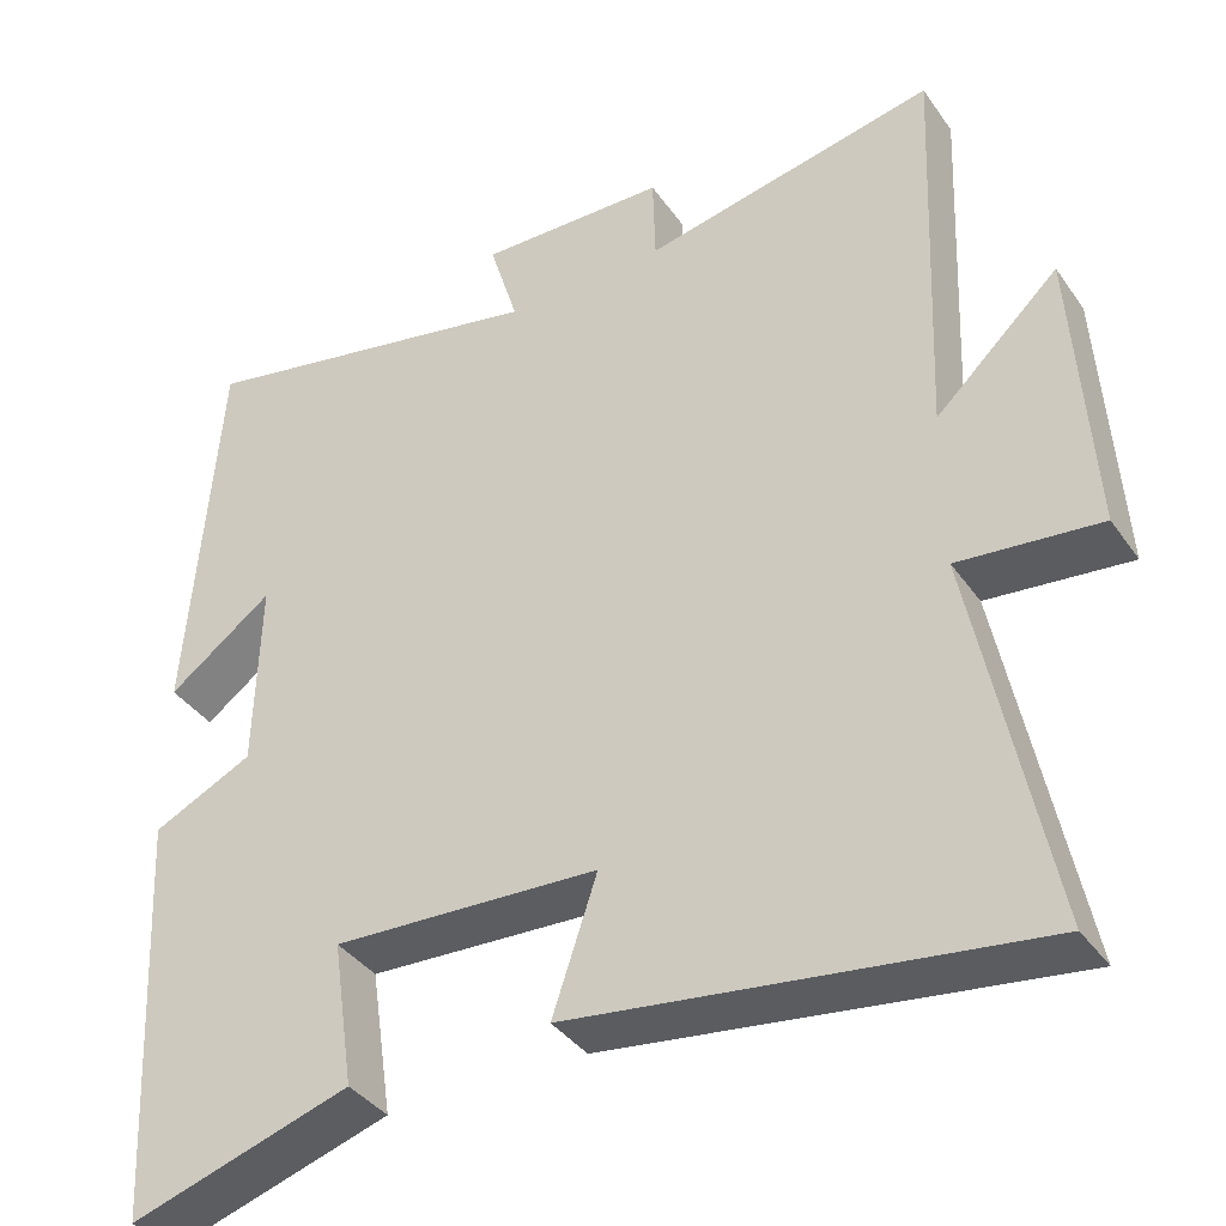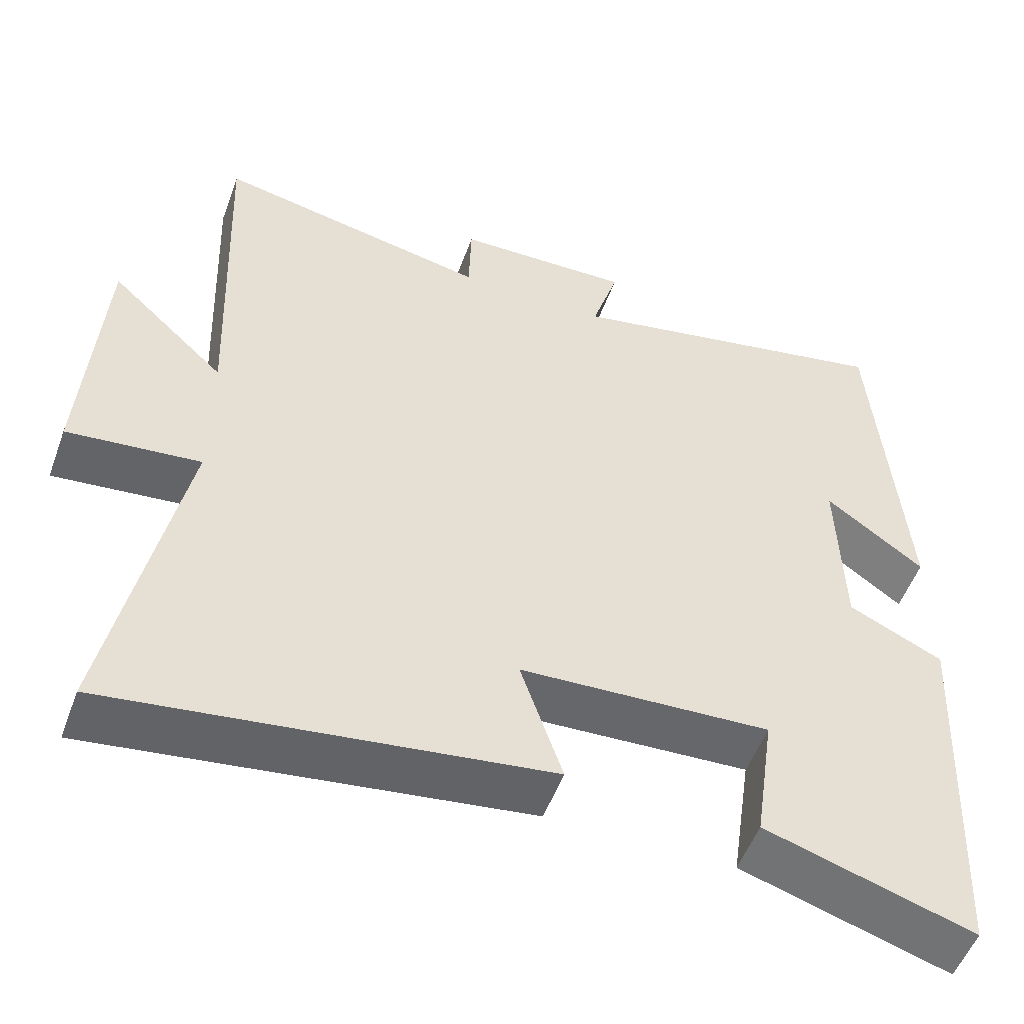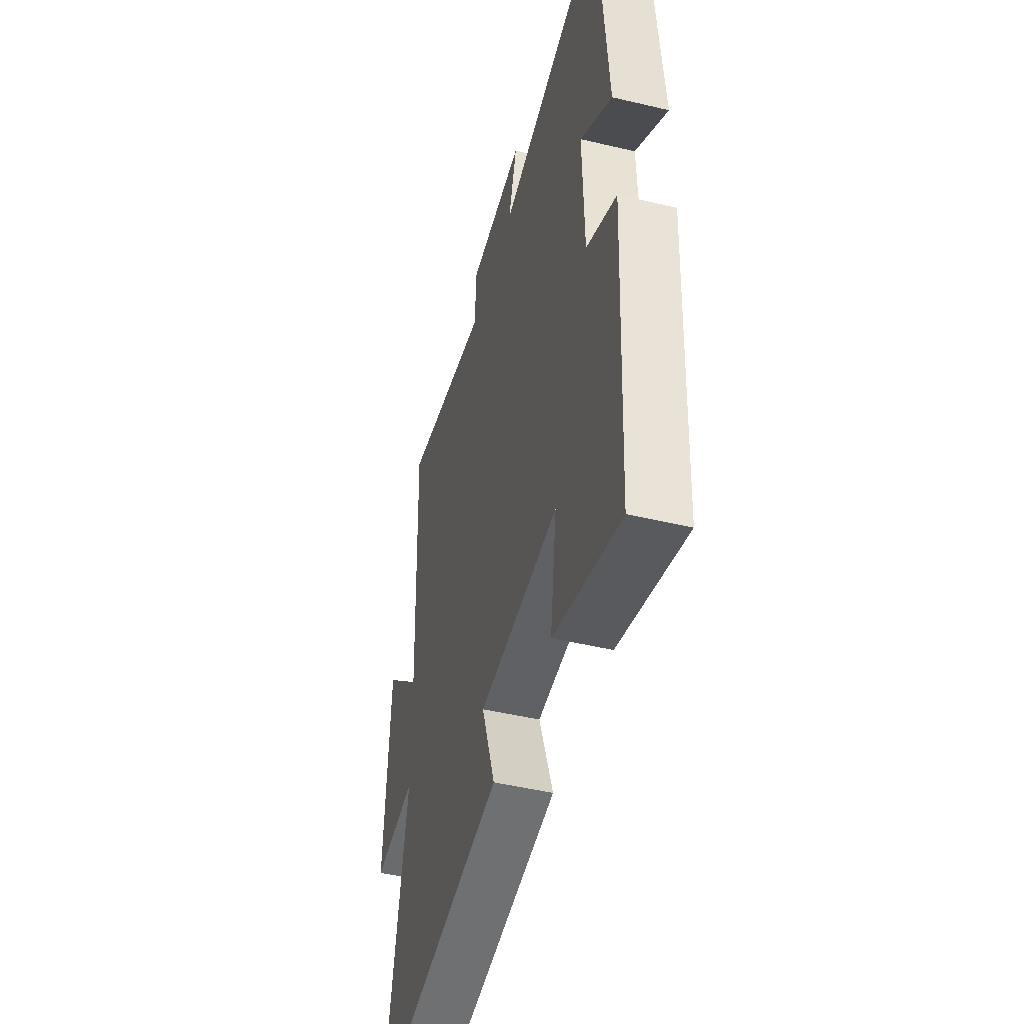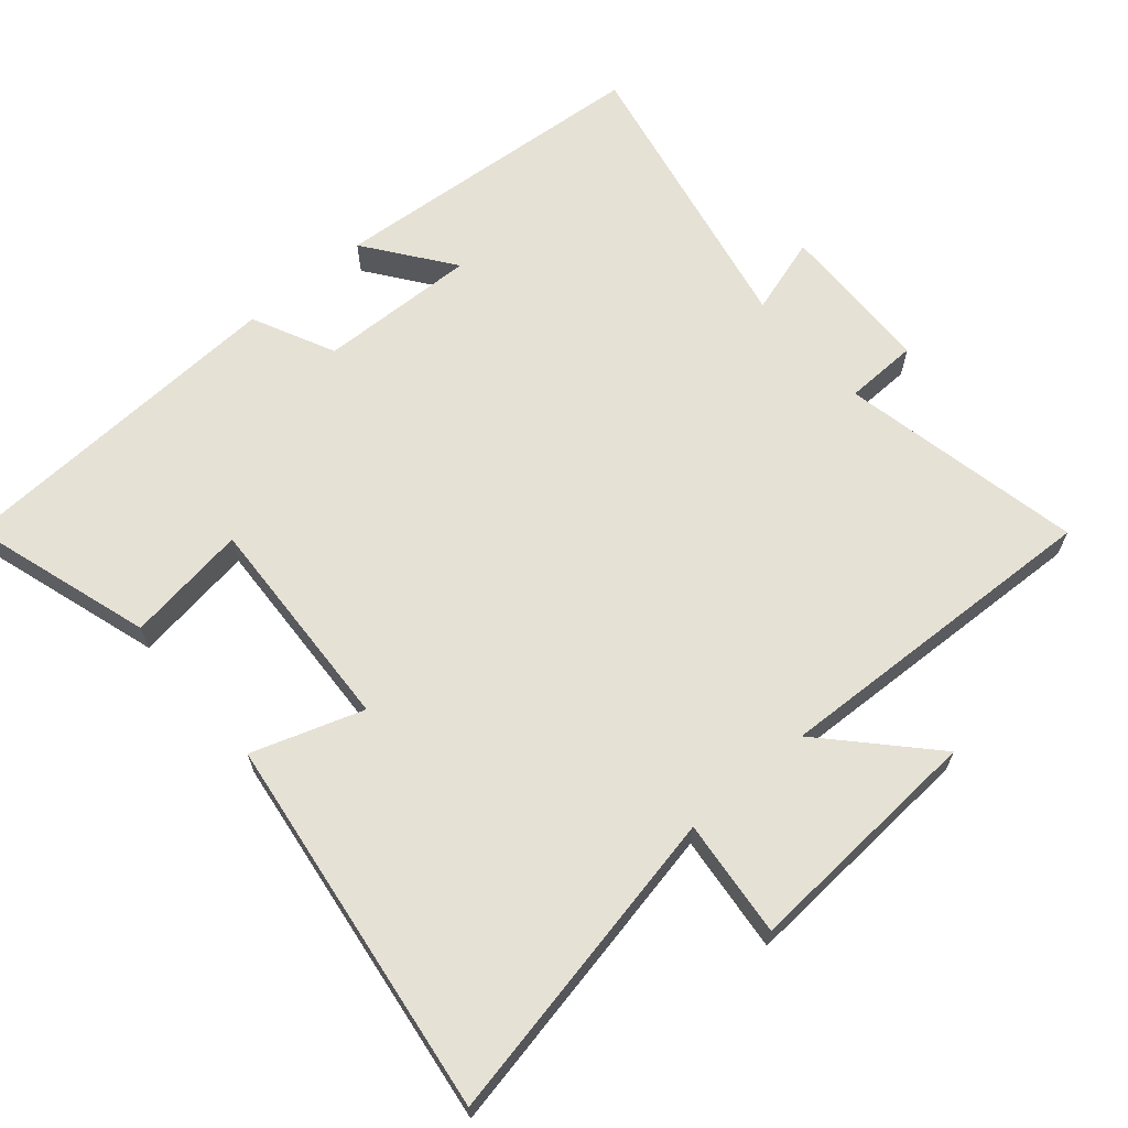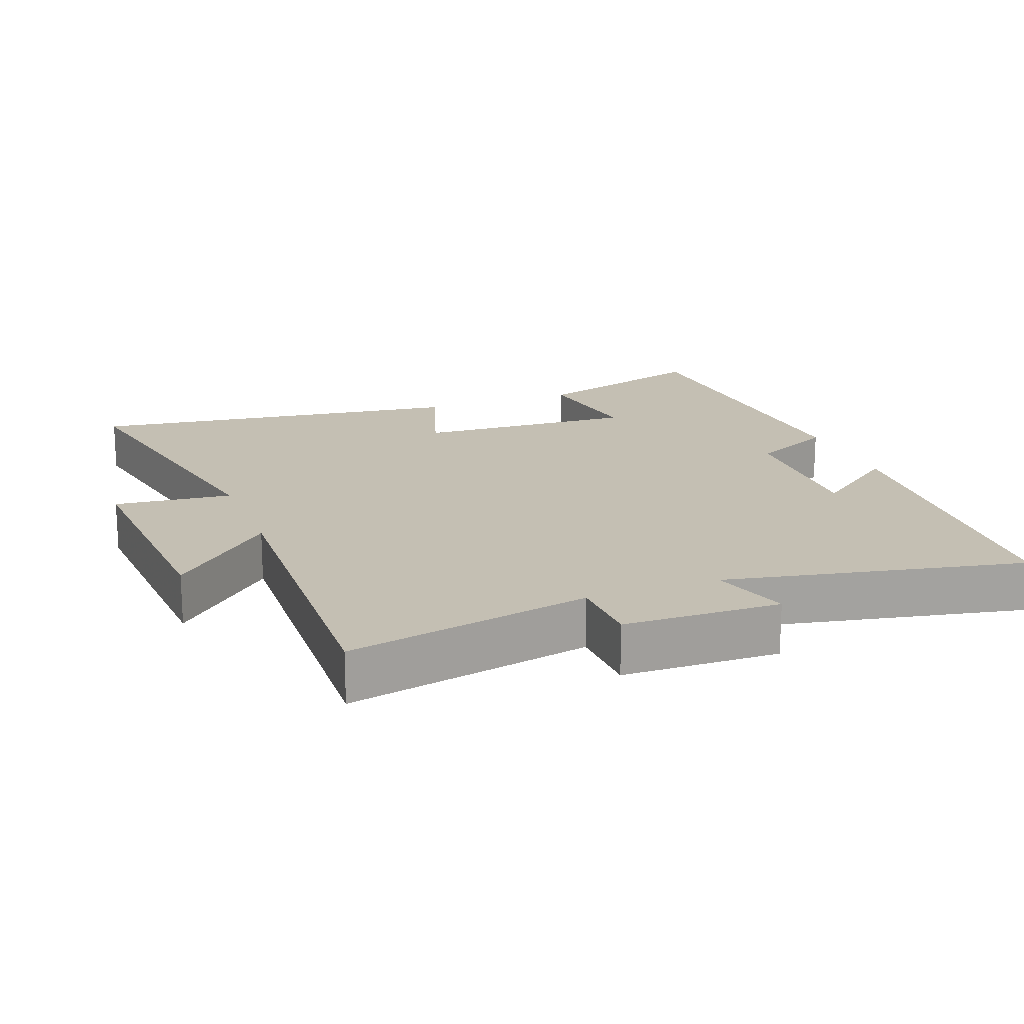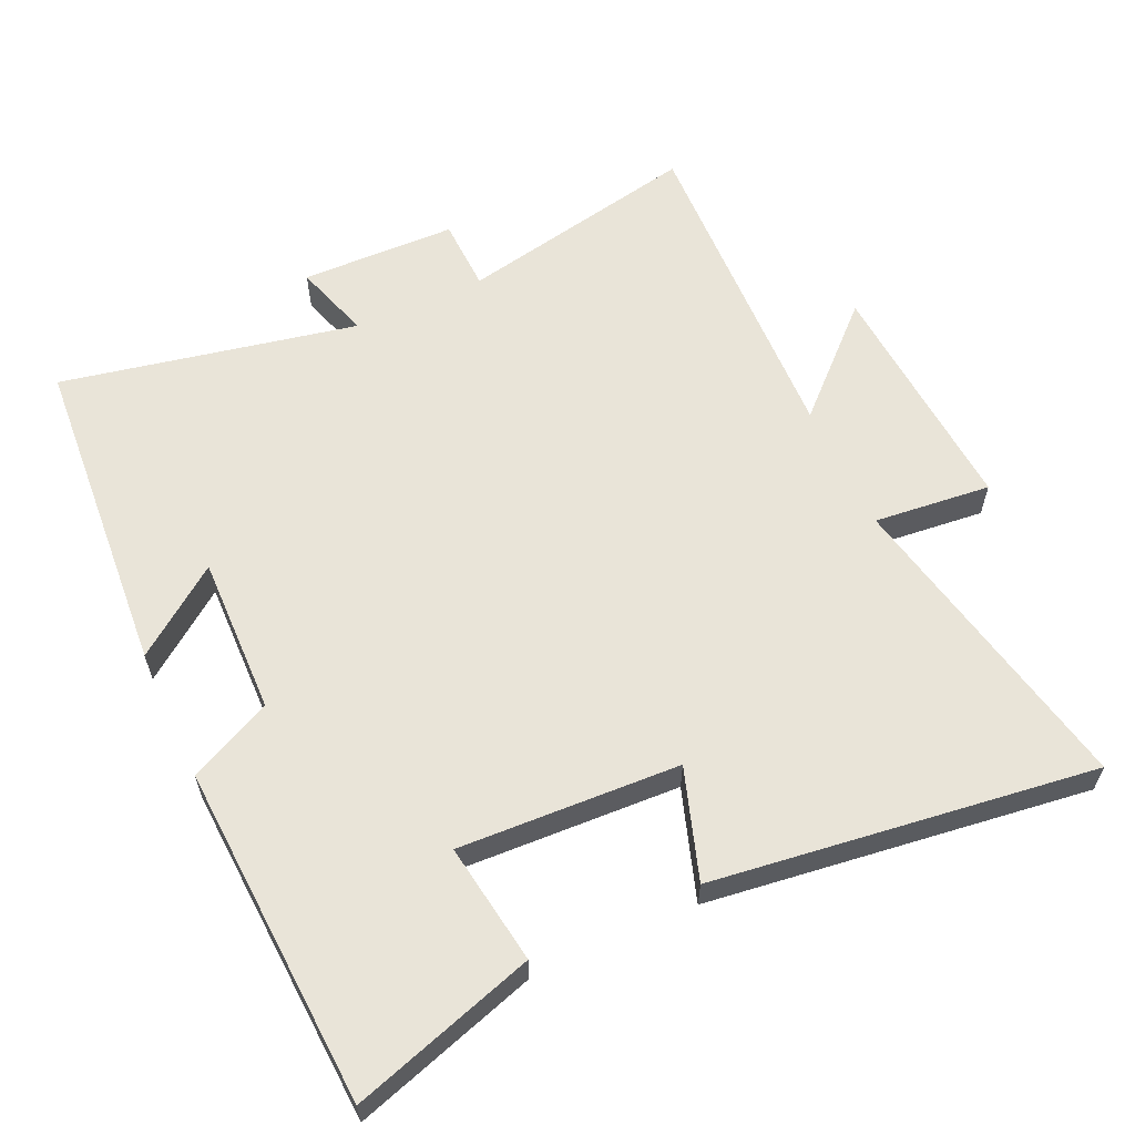
<metadata>
{"format":"obj","ext":"obj","renderer":"f3d","projection":"perspective","resolution":1024,"background":"white","views":[{"elev":-38.3,"azim":-148.8,"up":"+Z"},{"elev":-53.0,"azim":-20.0,"up":"+Z"},{"elev":-47.3,"azim":75.0,"up":"+Z"},{"elev":64.9,"azim":-130.6,"up":"+Y"},{"elev":17.8,"azim":-20.9,"up":"+Y"},{"elev":59.9,"azim":155.2,"up":"+Y"}]}
</metadata>
<code>
v 0.464 0.07 0.589
v 0.5 0.07 0.112
v 0.373 0.07 0.206
v 0.379 0.07 -0.026
v 0.5 0.07 -0.084
v 0.474 0.07 -0.583
v 0.207 0.07 -0.5
v 0.233 0.07 -0.323
v -0.089 0.07 -0.339
v -0.035 0.07 -0.5
v -0.591 0.07 -0.575
v -0.5 0.07 -0.115
v -0.671 0.07 -0.133
v -0.649 0.07 0.221
v -0.5 0.07 0.081
v -0.52 0.07 0.572
v -0.165 0.07 0.5
v -0.162 0.07 0.608
v 0.066 0.07 0.614
v 0.031 0.07 0.5
v 0.464 0 0.589
v 0.5 0 0.112
v 0.373 0 0.206
v 0.379 0 -0.026
v 0.5 0 -0.084
v 0.474 0 -0.583
v 0.207 0 -0.5
v 0.233 0 -0.323
v -0.089 0 -0.339
v -0.035 0 -0.5
v -0.591 0 -0.575
v -0.5 0 -0.115
v -0.671 0 -0.133
v -0.649 0 0.221
v -0.5 0 0.081
v -0.52 0 0.572
v -0.165 0 0.5
v -0.162 0 0.608
v 0.066 0 0.614
v 0.031 0 0.5
f 17 18 19 20
f 15 16 17
f 15 17 20
f 12 13 14 15
f 12 15 20 1
f 9 10 11 12
f 8 9 12 1
f 6 7 8
f 5 6 8
f 4 5 8
f 3 4 8
f 1 2 3
f 1 3 8
f 40 39 38 37
f 37 36 35
f 40 37 35
f 35 34 33 32
f 21 40 35 32
f 32 31 30 29
f 21 32 29 28
f 28 27 26
f 28 26 25
f 28 25 24
f 28 24 23
f 23 22 21
f 28 23 21
f 1 21 22 2
f 2 22 23 3
f 3 23 24 4
f 4 24 25 5
f 5 25 26 6
f 6 26 27 7
f 7 27 28 8
f 8 28 29 9
f 9 29 30 10
f 10 30 31 11
f 11 31 32 12
f 12 32 33 13
f 13 33 34 14
f 14 34 35 15
f 15 35 36 16
f 16 36 37 17
f 17 37 38 18
f 18 38 39 19
f 19 39 40 20
f 20 40 21 1

</code>
